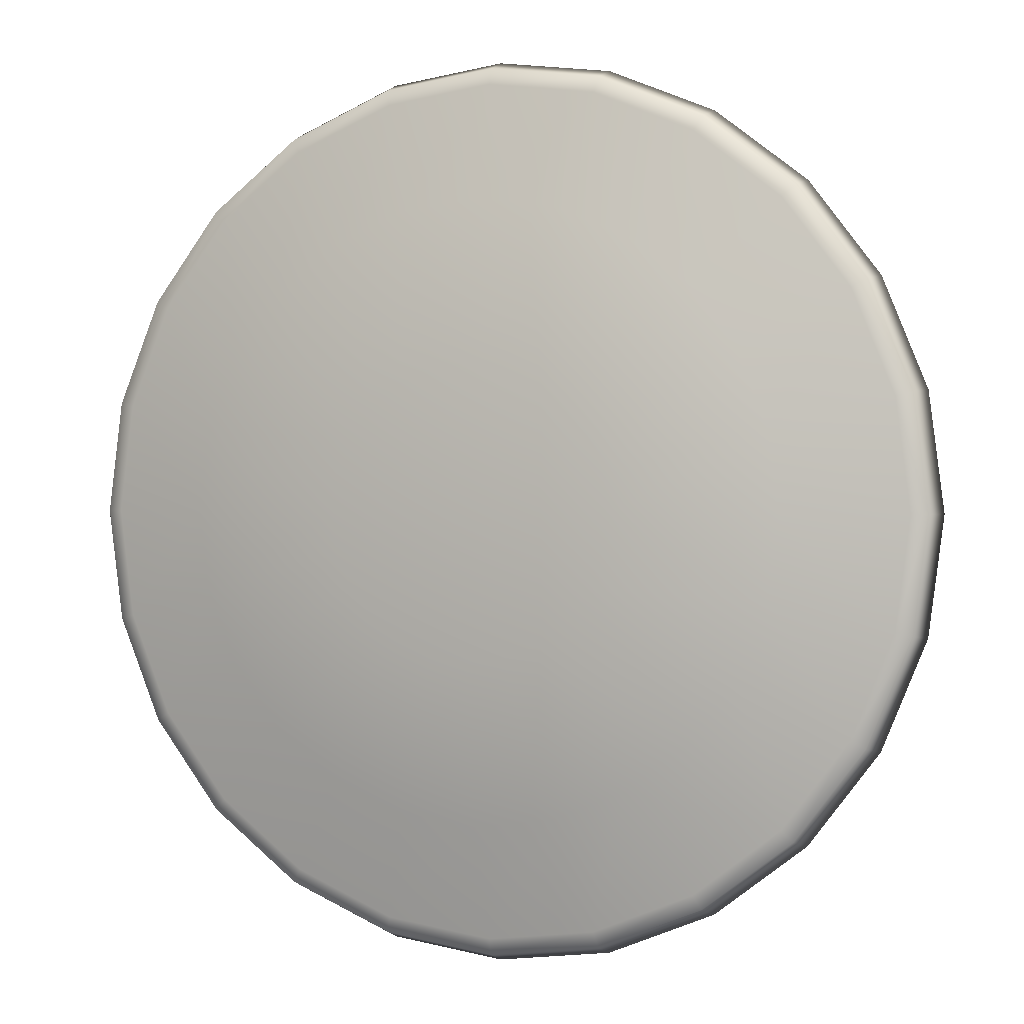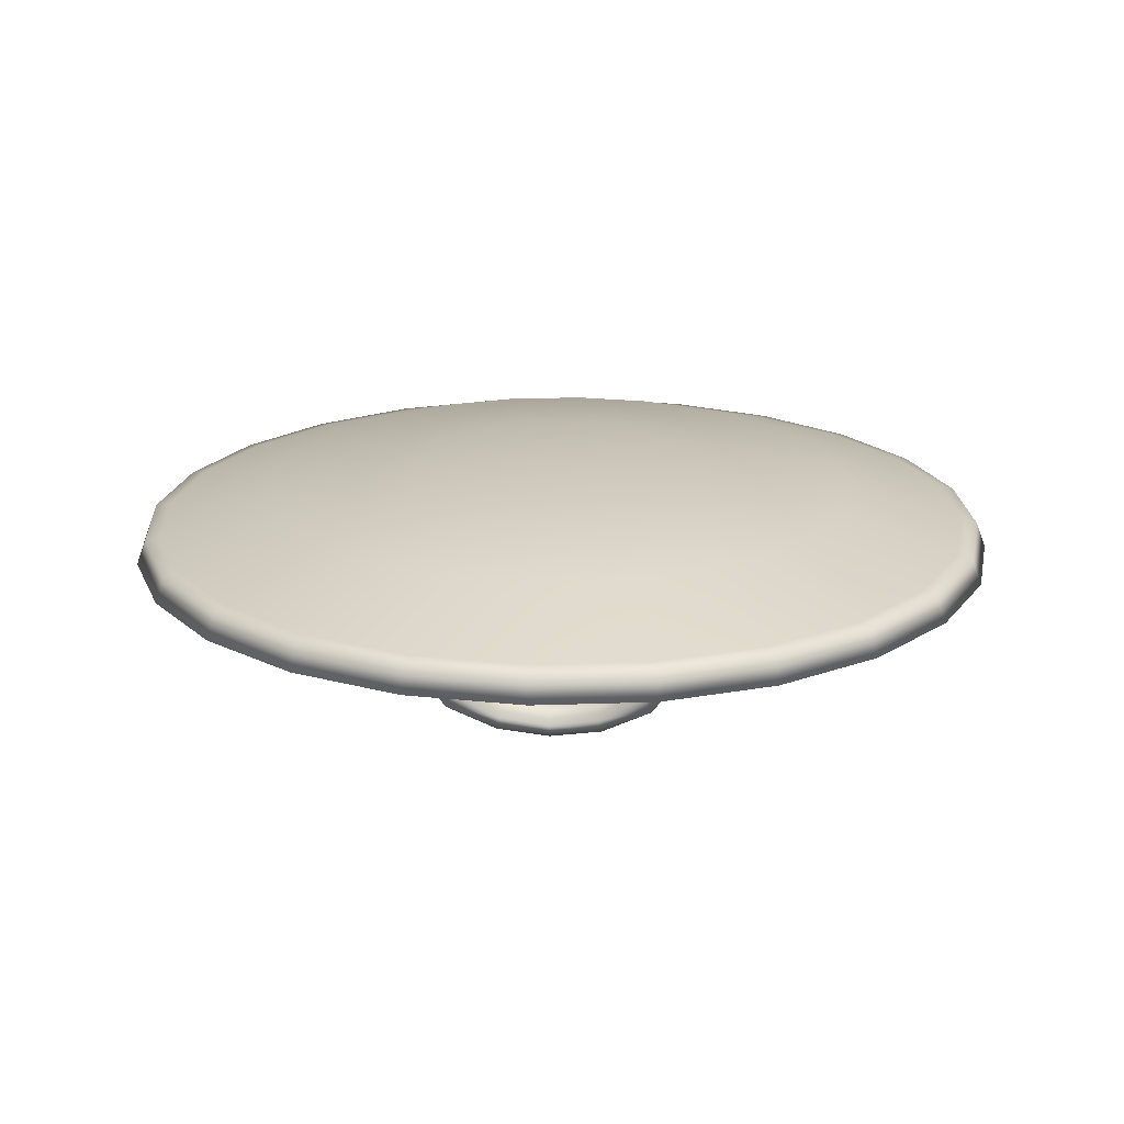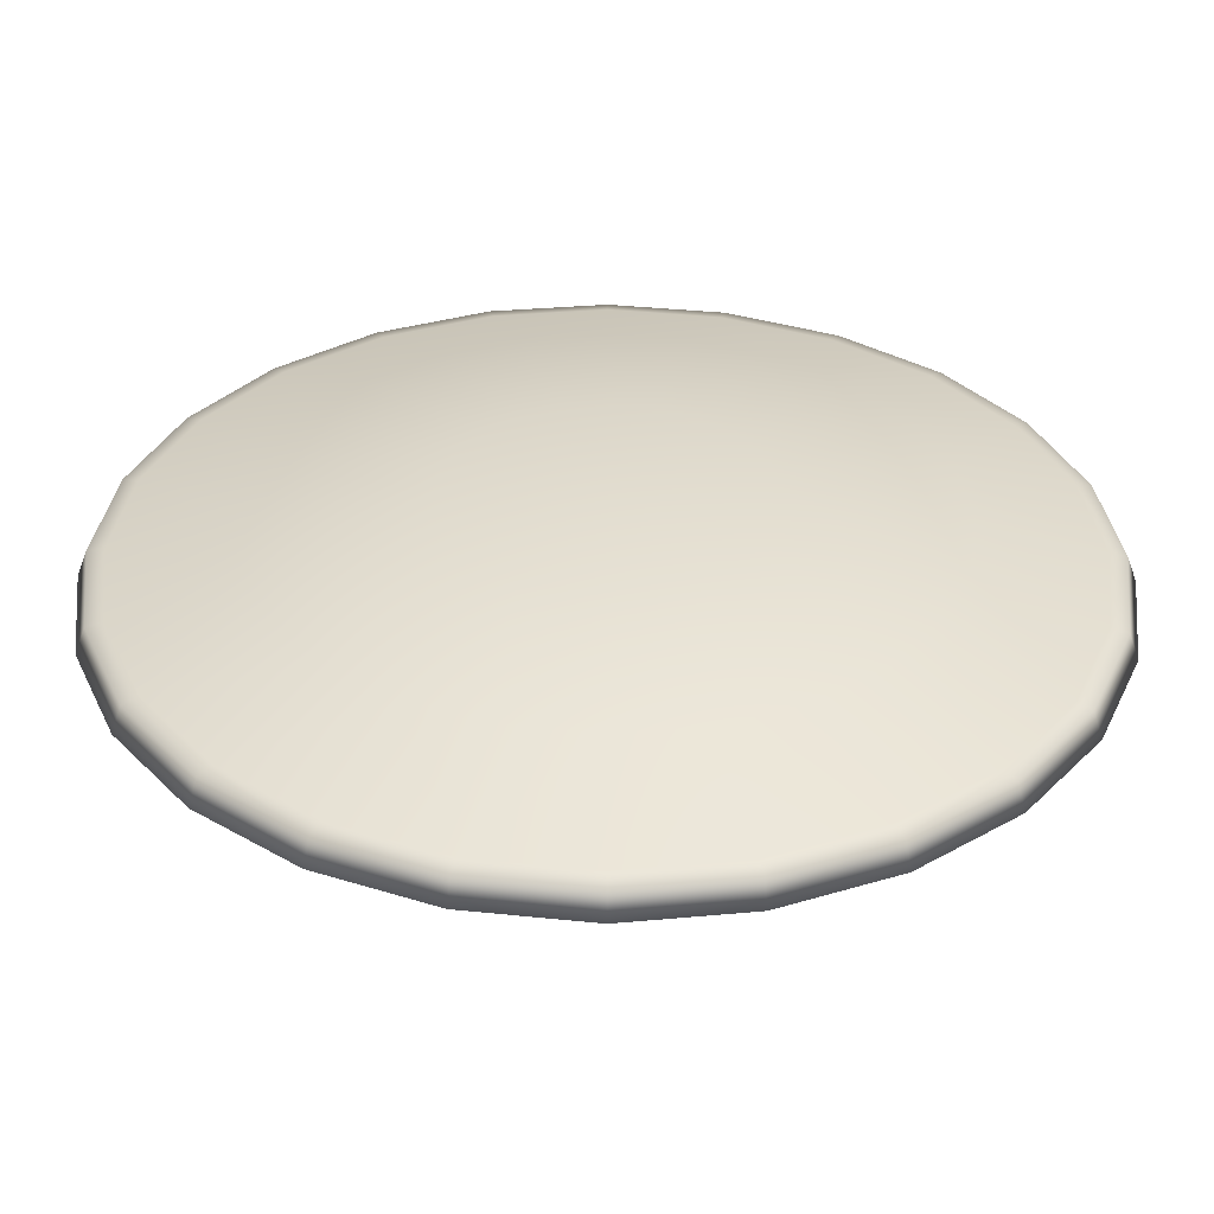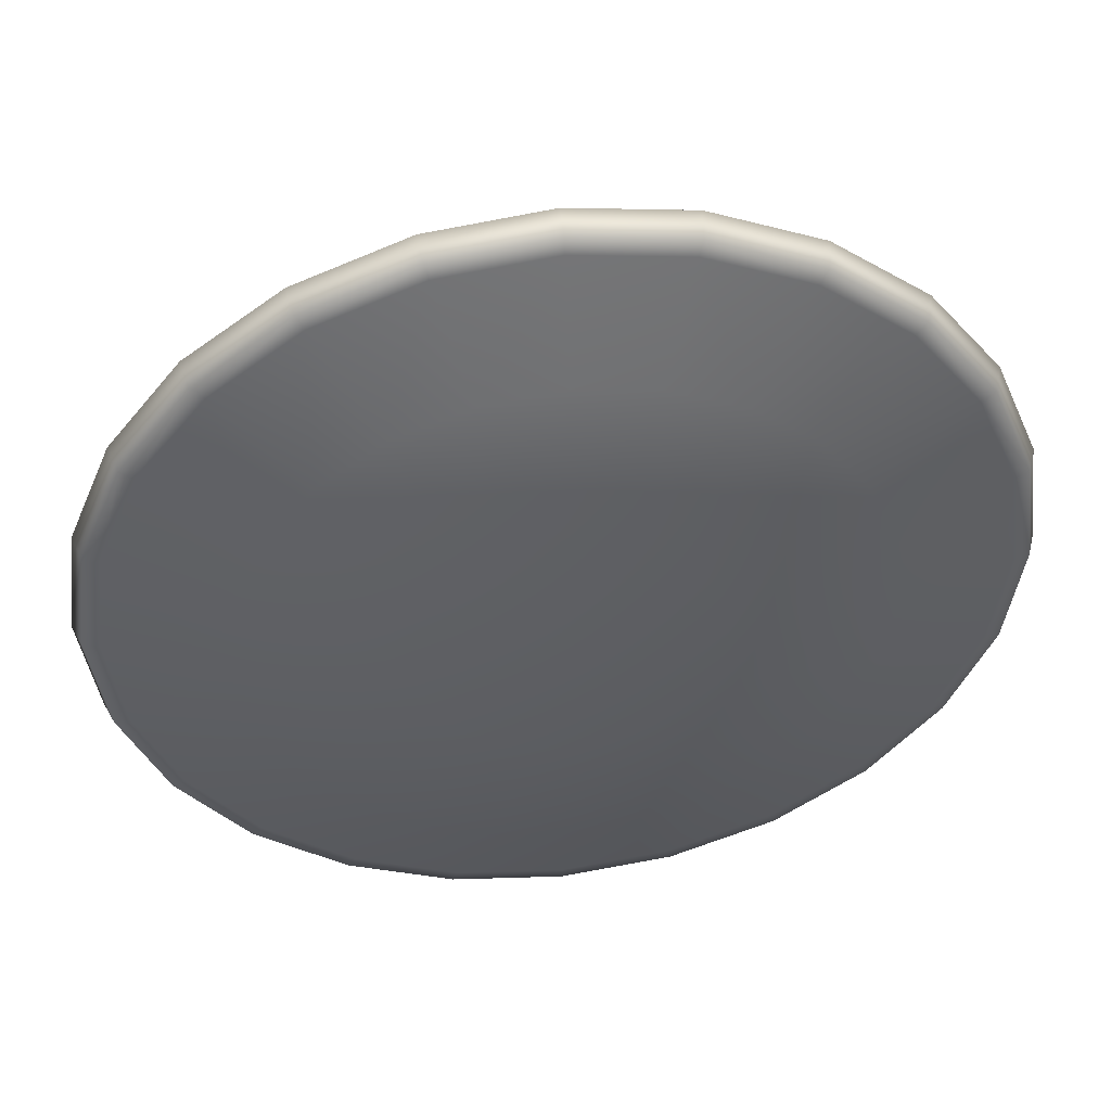
<metadata>
{"format":"obj","ext":"obj","renderer":"f3d","projection":"perspective","resolution":1024,"background":"white","views":[{"elev":0.6,"azim":22.6,"up":"+Y"},{"elev":20.3,"azim":93.9,"up":"+Z"},{"elev":-55.7,"azim":-0.4,"up":"+Y"},{"elev":48.0,"azim":-7.3,"up":"+Y"}]}
</metadata>
<code>
o AmazonianShield
v -0.2646 -0.1528 0.02883
v -0.2951 -0.07908 0.02883
v -0.216 -0.216 0.02883
v -0.29 -0.29 -0.0255
v -0.1528 -0.2646 0.02883
v -0.1061 -0.3961 -0.0255
v -0.07908 -0.2951 0.02883
v -0 -0.3055 0.02883
v 0.07908 -0.2951 0.02883
v 0.1528 -0.2646 0.02883
v 0.216 -0.216 0.02883
v 0.2646 -0.1528 0.02883
v 0.3552 -0.2051 -0.0255
v 0.2951 -0.07908 0.02883
v 0.3961 -0.1061 -0.0255
v 0.3055 -0 0.02883
v 0.4101 -0 -0.0255
v 0.2951 0.07908 0.02883
v 0.2646 0.1528 0.02883
v 0.3552 0.2051 -0.0255
v 0.29 0.29 -0.0255
v 0.216 0.216 0.02883
v 0.1528 0.2646 0.02883
v 0.2051 0.3552 -0.0255
v 0.07908 0.2951 0.02883
v 0.1061 0.3961 -0.0255
v 0 0.3055 0.02883
v 0 0.4101 -0.0255
v -0.07908 0.2951 0.02883
v -0.1528 0.2646 0.02883
v -0.216 0.216 0.02883
v -0.2646 0.1528 0.02883
v -0.3552 0.2051 -0.0255
v -0.2951 0.07908 0.02883
v -0.3055 -0 0.02883
v -0.4101 -0 -0.0255
v -0.3961 -0.1061 -0.0255
v -0.3552 -0.2051 -0.0255
v -0.3212 -0.3212 -0.0255
v -0.2051 -0.3552 -0.0255
v -0.1176 -0.4388 -0.0255
v -0 -0.4101 -0.0255
v 0.1061 -0.3961 -0.0255
v 0.2271 -0.3934 -0.0255
v 0.2051 -0.3552 -0.0255
v 0.29 -0.29 -0.0255
v 0.3212 -0.3212 -0.0255
v 0.3934 -0.2271 -0.0255
v 0.4543 -0 -0.0255
v 0.3961 0.1061 -0.0255
v 0.4388 0.1176 -0.0255
v 0.3212 0.3212 -0.0255
v 0.2271 0.3934 -0.0255
v -0.1176 0.4388 -0.0255
v -0.1061 0.3961 -0.0255
v -0.2051 0.3552 -0.0255
v -0.29 0.29 -0.0255
v -0.3212 0.3212 -0.0255
v -0.3934 0.2271 -0.0255
v -0.4388 0.1176 -0.0255
v -0.3961 0.1061 -0.0255
v -0.385 -0.2223 -9e-06
v -0.4388 -0.1176 -0.0255
v -0.3934 -0.2271 -0.0255
v -0.3144 -0.3144 -9e-06
v -0.2271 -0.3934 -0.0255
v -0.2223 -0.385 -9e-06
v -0 -0.4543 -0.0255
v -0 -0.4446 -9e-06
v 0.1176 -0.4388 -0.0255
v 0.2223 -0.385 -9e-06
v 0.3144 -0.3144 -9e-06
v 0.4388 -0.1176 -0.0255
v 0.4294 -0.1151 -9e-06
v 0.4446 -0 -9e-06
v 0.385 0.2223 -9e-06
v 0.3934 0.2271 -0.0255
v 0.1176 0.4388 -0.0255
v 0 0.4543 -0.0255
v 0 0.4446 -9e-06
v -0.2271 0.3934 -0.0255
v -0.3144 0.3144 -9e-06
v -0.385 0.2223 -9e-06
v -0.4294 0.1151 -9e-06
v -0.4543 -0 -0.0255
v -0.371 -0.2142 0.003164
v -0.4138 -0.1109 0.003164
v -0.4294 -0.1151 -9e-06
v -0.1151 -0.4294 -9e-06
v 0.1109 -0.4138 0.003164
v 0.1151 -0.4294 -9e-06
v 0.385 -0.2223 -9e-06
v 0.371 -0.2142 0.003164
v 0.4294 0.1151 -9e-06
v 0.4138 0.1109 0.003164
v 0.3144 0.3144 -9e-06
v 0.2223 0.385 -9e-06
v 0.2142 0.371 0.003164
v 0.1151 0.4294 -9e-06
v -0.1151 0.4294 -9e-06
v -0.1109 0.4138 0.003164
v -0.2223 0.385 -9e-06
v -0.2142 0.371 0.003164
v -0.371 0.2142 0.003164
v -0.4446 -0 -9e-06
v -0.1425 -0.03817 0.06112
v -0.3007 -0.08057 0.04033
v -0.2696 -0.1556 0.04033
v -0.1277 -0.07375 0.06112
v -0.2201 -0.2201 0.04033
v -0.1043 -0.1043 0.06112
v -0.07375 -0.1277 0.06112
v -0.1556 -0.2696 0.04033
v -0.08057 -0.3007 0.04033
v -0.03817 -0.1425 0.06112
v 0 -0.1475 0.06112
v -0 -0.3113 0.04033
v 0.03817 -0.1425 0.06112
v 0.08057 -0.3007 0.04033
v 0.1556 -0.2696 0.04033
v 0.07375 -0.1277 0.06112
v 0.2201 -0.2201 0.04033
v 0.1043 -0.1043 0.06112
v 0.2696 -0.1556 0.04033
v 0.1277 -0.07375 0.06112
v 0.3007 -0.08057 0.04033
v 0.1425 -0.03817 0.06112
v 0.1475 -0 0.06112
v 0.3113 -0 0.04033
v 0.3007 0.08057 0.04033
v 0.1425 0.03817 0.06112
v 0.2696 0.1556 0.04033
v 0.1277 0.07375 0.06112
v 0.1043 0.1043 0.06112
v 0.2201 0.2201 0.04033
v 0.1556 0.2696 0.04033
v 0.07375 0.1277 0.06112
v 0.08057 0.3007 0.04033
v 0.03817 0.1425 0.06112
v 0 0.3113 0.04033
v 0 0.1475 0.06112
v -0.08057 0.3007 0.04033
v -0.03817 0.1425 0.06112
v -0.1556 0.2696 0.04033
v -0.07375 0.1277 0.06112
v -0.1043 0.1043 0.06112
v -0.2201 0.2201 0.04033
v -0.1277 0.07375 0.06112
v -0.2696 0.1556 0.04033
v -0.3007 0.08057 0.04033
v -0.1425 0.03817 0.06112
v -0.1475 -0 0.06112
v -0.3113 -0 0.04033
v 0 0 0.05011
v 0 -0 0.06617
v 0 0.4284 0.003164
v 0.1109 0.4138 0.003164
v 0.3029 0.3029 0.003164
v 0.371 0.2142 0.003164
v 0.4284 -0 0.003164
v 0.4138 -0.1109 0.003164
v 0.3029 -0.3029 0.003164
v 0.2142 -0.371 0.003164
v -0 -0.4284 0.003164
v -0.1109 -0.4138 0.003164
v -0.2142 -0.371 0.003164
v -0.3029 -0.3029 0.003164
v -0.4284 -0 0.003164
v -0.4138 0.1109 0.003164
v -0.3029 0.3029 0.003164
v 0.1946 0 -0.1624
v 0.1381 0 -0.1446
v 0.2053 -0.09615 -0.1251
v 0.2228 -0.1376 -0.06455
v 0.1768 -0.1932 0.03168
v 0.1852 -0.2315 0.01732
v 0.2213 -0.1532 -0.0738
v 0.1553 -0.1539 -0.07315
v 0.1923 -0.05409 -0.1686
v 0.1894 0 -0.1768
v 0.1561 -0.1388 -0.06435
v 0.1751 -0.2014 0.01802
v 0.1453 -0.09224 -0.1148
v 0.1411 -0.1004 -0.1327
v 0.1345 -0.05012 -0.1533
v 0.1392 -0.04637 -0.1385
v 0.1329 0 -0.159
v 0.202 -0.1047 -0.1417
v 0.197 -0.05034 -0.1538
v 0.2462 -0.1893 0.02073
v 0.191 -0.2334 0.02947
v 0.2445 -0.1962 0.007115
v 0.2569 -0.2302 0.007902
v 0.2511 -0.2283 -0.004245
v -0.2207 -0.05255 -0.07265
v -0.1591 -0.09272 -0.06067
v -0.1647 -0.1392 -0.03655
v -0.2315 -0.1394 -0.03749
v -0.2569 -0.2302 0.007902
v -0.2511 -0.2283 -0.004245
v -0.1852 -0.2315 0.01732
v -0.1582 -0.1005 -0.07536
v -0.1558 -0.0479 -0.08411
v -0.1745 -0.2015 0.01833
v -0.1653 -0.1542 -0.04942
v -0.1762 -0.1932 0.03196
v -0.1575 -0.04463 -0.06764
v -0.2314 -0.1546 -0.05092
v -0.2227 -0.09699 -0.05911
v -0.2212 -0.1051 -0.07711
v -0.219 -0.05582 -0.08914
v -0.191 -0.2334 0.02947
v -0.2438 -0.1964 0.007887
v -0.2456 -0.1894 0.02129
v 0.1392 0.04637 -0.1385
v 0.2053 0.09615 -0.1251
v 0.1453 0.09224 -0.1148
v 0.2511 0.2283 -0.004245
v 0.2213 0.1532 -0.0738
v 0.1553 0.1539 -0.07315
v 0.202 0.1047 -0.1417
v 0.1411 0.1004 -0.1327
v 0.1923 0.05409 -0.1686
v 0.1751 0.2014 0.01802
v 0.1561 0.1388 -0.06435
v 0.1345 0.05012 -0.1533
v 0.2228 0.1376 -0.06455
v 0.197 0.05034 -0.1538
v 0.2569 0.2302 0.007902
v 0.191 0.2334 0.02947
v 0.2462 0.1893 0.02073
v 0.1768 0.1932 0.03168
v 0.1852 0.2315 0.01732
v 0.2445 0.1962 0.007115
v -0.2346 0.1394 -0.03642
v -0.1692 0.1392 -0.03548
v -0.191 0.2334 0.02947
v -0.2438 0.1964 0.007887
v -0.1745 0.2015 0.01833
v -0.1762 0.1932 0.03196
v -0.1653 0.1542 -0.04455
v -0.2314 0.1546 -0.04606
v -0.2569 0.2302 0.007902
v -0.1852 0.2315 0.01732
v -0.2511 0.2283 -0.004245
v -0.2456 0.1894 0.02129
v -0.1566 -0 -0.06873
v -0.2188 -0 -0.07516
v -0.2166 -0 -0.09326
v -0.1543 -0 -0.08683
v -0.1575 0.04463 -0.06764
v -0.1591 0.09272 -0.06262
v -0.1582 0.1005 -0.07543
v -0.219 0.05582 -0.08914
v -0.1558 0.0479 -0.08411
v -0.2212 0.1051 -0.07719
v -0.2227 0.09699 -0.06106
v -0.2207 0.05255 -0.07265
f 14 15 12
f 12 15 13
f 11 154 12
f 12 154 14
f 154 16 14
f 15 14 16
f 15 16 17
f 16 154 18
f 19 18 154
f 19 154 22
f 154 11 10
f 5 7 6
f 8 6 7
f 154 8 7
f 154 9 8
f 9 154 10
f 154 7 5
f 154 34 32
f 34 154 35
f 154 2 35
f 35 36 34
f 1 2 154
f 1 154 3
f 154 5 3
f 4 3 5
f 4 1 3
f 154 30 29
f 154 31 30
f 154 32 31
f 27 154 29
f 20 19 21
f 21 19 22
f 23 21 22
f 154 23 22
f 25 23 154
f 25 154 27
f 27 26 25
f 27 28 26
f 25 26 23
f 26 24 23
f 23 24 21
f 155 146 148
f 155 148 151
f 145 146 155
f 145 144 146
f 147 146 144
f 146 147 148
f 148 147 149
f 148 149 150
f 150 151 148
f 150 152 151
f 155 151 152
f 106 155 152
f 109 155 106
f 108 109 106
f 106 107 108
f 152 107 106
f 152 153 107
f 152 150 153
f 109 108 110
f 110 111 109
f 111 155 109
f 112 155 111
f 115 155 112
f 112 114 115
f 127 155 125
f 125 155 123
f 115 114 116
f 155 115 116
f 155 116 118
f 155 118 121
f 123 155 121
f 121 122 123
f 122 125 123
f 124 125 122
f 125 124 126
f 126 127 125
f 116 114 117
f 116 117 118
f 117 119 118
f 118 119 121
f 120 121 119
f 121 120 122
f 120 162 122
f 162 124 122
f 111 110 112
f 113 112 110
f 114 112 113
f 113 165 114
f 165 117 114
f 117 165 164
f 119 117 164
f 120 163 162
f 113 110 167
f 166 113 167
f 165 113 166
f 215 172 171
f 156 140 157
f 159 158 135
f 135 158 136
f 136 157 138
f 157 140 138
f 140 141 138
f 141 140 142
f 156 142 140
f 142 143 141
f 134 136 137
f 137 136 138
f 137 138 139
f 138 141 139
f 139 141 155
f 143 155 141
f 145 155 143
f 145 143 142
f 144 145 142
f 127 126 128
f 127 128 155
f 131 155 128
f 155 131 133
f 132 133 131
f 133 132 134
f 133 134 155
f 155 134 137
f 139 155 137
f 131 130 132
f 128 130 131
f 130 128 129
f 129 128 126
f 129 126 161
f 160 129 161
f 130 129 160
f 132 130 159
f 135 132 159
f 132 135 134
f 134 135 136
f 229 230 231
f 230 232 231
f 209 211 210
f 203 249 250
f 251 248 247
f 186 184 183
f 185 184 186
f 187 185 186
f 223 222 221
f 221 222 220
f 220 219 221
f 62 63 64
f 65 62 64
f 67 65 66
f 97 99 98
f 103 101 100
f 100 102 103
f 49 50 51
f 45 46 47
f 47 44 45
f 55 56 54
f 170 149 147
f 150 169 153
f 169 168 153
f 176 194 191
f 193 191 194
f 12 13 46
f 12 46 11
f 17 16 50
f 16 18 50
f 40 5 6
f 10 43 9
f 10 45 43
f 46 45 10
f 11 46 10
f 6 8 42
f 42 8 43
f 43 8 9
f 36 61 34
f 37 36 35
f 2 37 35
f 1 37 2
f 5 40 4
f 1 4 38
f 1 38 37
f 27 55 28
f 29 55 27
f 55 29 30
f 32 57 31
f 57 32 33
f 33 32 61
f 61 32 34
f 30 31 57
f 56 30 57
f 30 56 55
f 19 50 18
f 50 19 20
f 237 243 246
f 246 240 237
f 229 231 234
f 229 234 218
f 234 224 233
f 234 233 218
f 230 229 218
f 218 233 230
f 199 214 213
f 199 213 200
f 201 200 213
f 213 204 201
f 212 199 200
f 200 201 212
f 190 175 191
f 191 193 190
f 153 87 107
f 87 86 107
f 86 108 107
f 86 110 108
f 162 93 124
f 93 126 124
f 164 90 119
f 119 90 120
f 90 163 120
f 86 167 110
f 189 186 183
f 183 173 189
f 173 183 181
f 181 174 173
f 174 181 175
f 190 174 175
f 227 231 232
f 232 225 227
f 227 225 216
f 225 217 216
f 216 217 228
f 217 215 228
f 228 215 171
f 171 172 186
f 171 186 189
f 158 98 136
f 98 157 136
f 156 101 142
f 144 142 101
f 93 161 126
f 95 130 160
f 130 95 159
f 246 243 238
f 238 243 245
f 239 238 244
f 238 245 244
f 244 245 237
f 243 237 245
f 206 214 212
f 214 199 212
f 190 193 192
f 192 193 194
f 194 176 192
f 176 182 192
f 211 209 195
f 198 209 210
f 210 208 198
f 208 213 198
f 214 198 213
f 235 246 238
f 238 242 235
f 242 256 235
f 235 256 257
f 257 256 254
f 258 257 254
f 254 249 258
f 248 258 249
f 195 248 249
f 195 249 211
f 201 204 212
f 206 212 204
f 204 197 206
f 197 204 205
f 197 205 202
f 196 197 202
f 202 203 196
f 207 196 203
f 250 207 203
f 207 250 247
f 251 247 250
f 251 250 255
f 252 251 255
f 255 253 252
f 236 252 253
f 253 241 236
f 241 239 236
f 240 236 239
f 237 240 239
f 237 239 244
f 202 211 203
f 210 211 202
f 205 210 202
f 205 208 210
f 204 208 205
f 204 213 208
f 238 239 242
f 239 241 242
f 256 242 241
f 253 256 241
f 254 256 253
f 255 254 253
f 255 249 254
f 249 255 250
f 211 249 203
f 214 206 198
f 206 197 198
f 209 198 197
f 196 209 197
f 195 209 196
f 207 195 196
f 248 195 207
f 247 248 207
f 251 258 248
f 252 258 251
f 252 257 258
f 257 252 236
f 236 235 257
f 240 235 236
f 240 246 235
f 215 187 172
f 187 215 226
f 222 226 215
f 215 217 222
f 220 222 217
f 220 217 225
f 224 220 225
f 224 225 232
f 232 230 224
f 233 224 230
f 191 182 176
f 191 175 182
f 175 181 182
f 178 182 181
f 181 183 178
f 184 178 183
f 186 172 187
f 226 222 223
f 219 220 224
f 234 219 224
f 177 192 182
f 182 178 177
f 177 178 188
f 178 184 188
f 188 184 179
f 184 185 179
f 179 185 180
f 185 187 180
f 187 226 180
f 180 226 223
f 188 179 189
f 189 173 188
f 177 188 173
f 177 173 174
f 192 177 174
f 174 190 192
f 231 227 234
f 219 234 227
f 227 216 219
f 221 219 216
f 228 221 216
f 223 221 228
f 171 223 228
f 223 171 180
f 171 179 180
f 179 171 189
f 100 80 79
f 100 79 54
f 102 100 54
f 102 54 81
f 82 102 81
f 81 58 82
f 58 59 82
f 83 82 59
f 59 60 83
f 84 83 60
f 60 85 84
f 105 84 85
f 88 105 85
f 88 85 63
f 62 88 63
f 64 39 65
f 39 66 65
f 66 41 67
f 89 67 41
f 41 68 89
f 69 89 68
f 53 78 97
f 99 97 78
f 78 79 99
f 80 99 79
f 73 49 74
f 75 74 49
f 94 75 49
f 94 49 51
f 76 94 51
f 76 51 77
f 96 76 77
f 77 52 96
f 52 53 96
f 97 96 53
f 91 69 68
f 91 68 70
f 71 91 70
f 71 70 44
f 72 71 44
f 44 47 72
f 47 48 72
f 92 72 48
f 48 73 92
f 74 92 73
f 159 94 76
f 96 159 76
f 159 96 158
f 96 97 158
f 158 97 98
f 99 157 98
f 99 156 157
f 99 80 156
f 100 156 80
f 156 100 101
f 170 103 102
f 102 82 170
f 82 104 170
f 104 82 83
f 169 104 83
f 83 84 169
f 168 169 84
f 84 105 168
f 105 88 168
f 88 87 168
f 88 62 87
f 86 87 62
f 65 86 62
f 86 65 167
f 67 167 65
f 166 167 67
f 166 67 89
f 165 166 89
f 89 164 165
f 164 89 69
f 90 164 69
f 69 91 90
f 163 90 91
f 91 71 163
f 162 163 71
f 71 72 162
f 72 93 162
f 72 92 93
f 74 93 92
f 93 74 161
f 75 161 74
f 160 161 75
f 95 160 75
f 75 94 95
f 94 159 95
f 54 79 55
f 28 55 79
f 79 78 28
f 28 78 26
f 78 53 26
f 26 53 24
f 53 52 24
f 24 52 21
f 52 77 21
f 20 21 77
f 77 51 20
f 50 20 51
f 50 49 17
f 49 15 17
f 15 49 73
f 73 48 15
f 13 15 48
f 48 47 13
f 13 47 46
f 44 70 45
f 45 70 43
f 70 68 43
f 42 43 68
f 68 6 42
f 68 41 6
f 40 6 41
f 41 66 40
f 40 66 39
f 4 40 39
f 39 38 4
f 38 39 64
f 37 38 64
f 64 63 37
f 36 37 63
f 63 85 36
f 61 36 85
f 85 60 61
f 60 33 61
f 60 59 33
f 59 58 33
f 57 33 58
f 81 57 58
f 57 81 56
f 56 81 54
f 103 144 101
f 147 144 103
f 147 103 170
f 149 170 104
f 150 149 104
f 104 169 150
f 168 87 153

</code>
